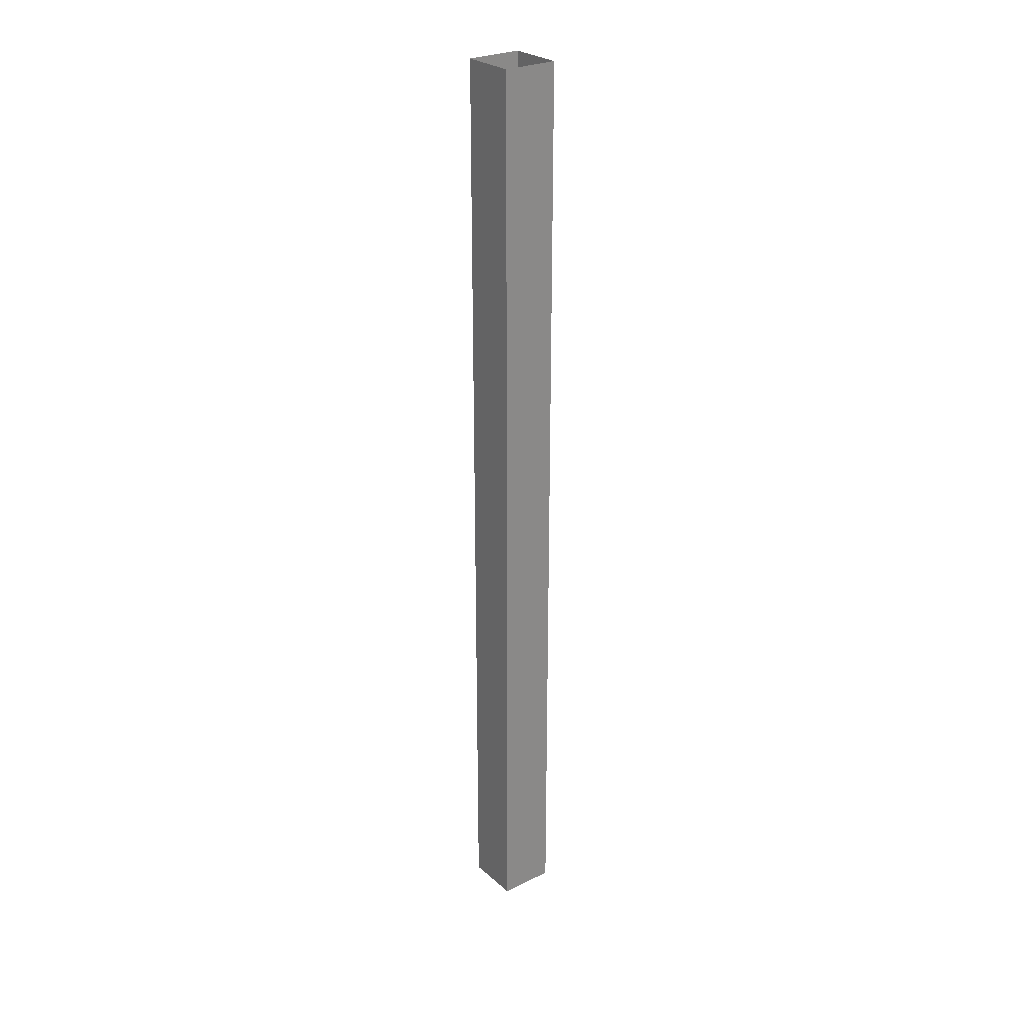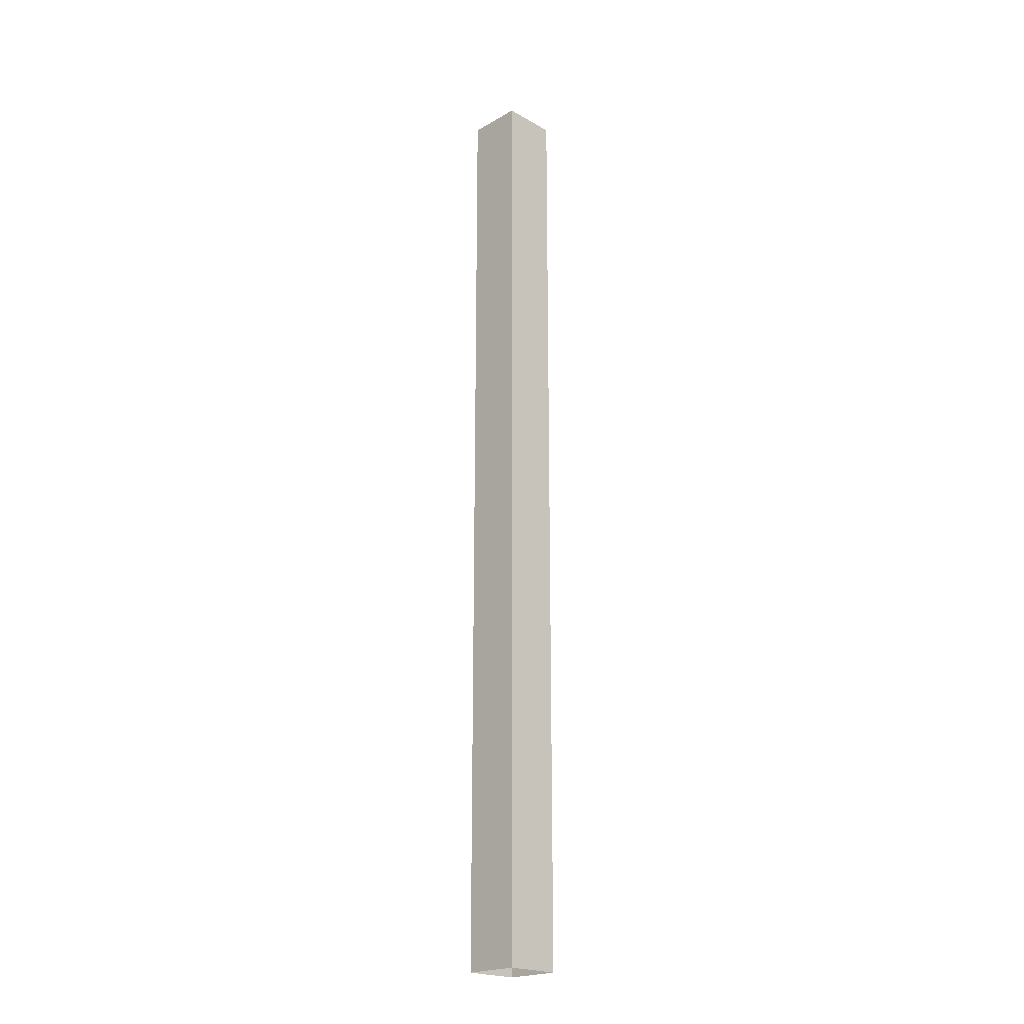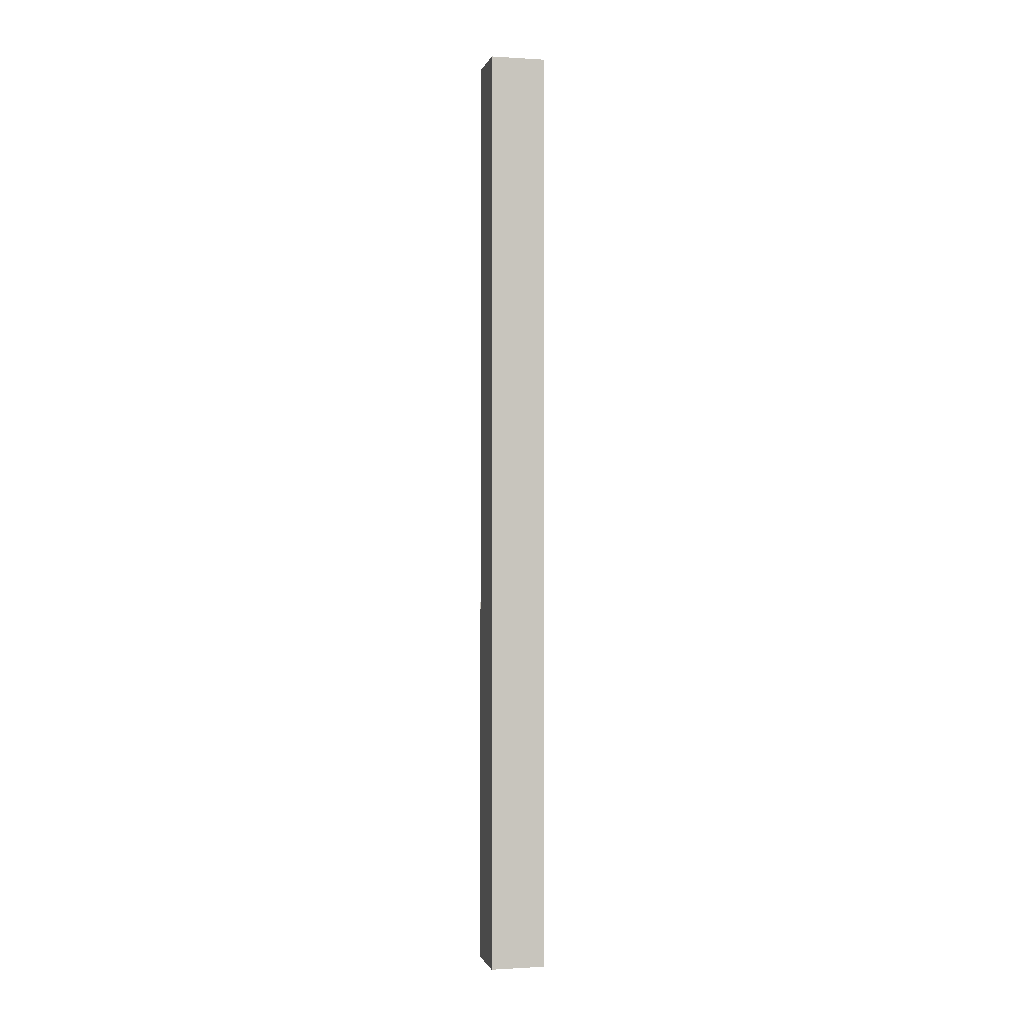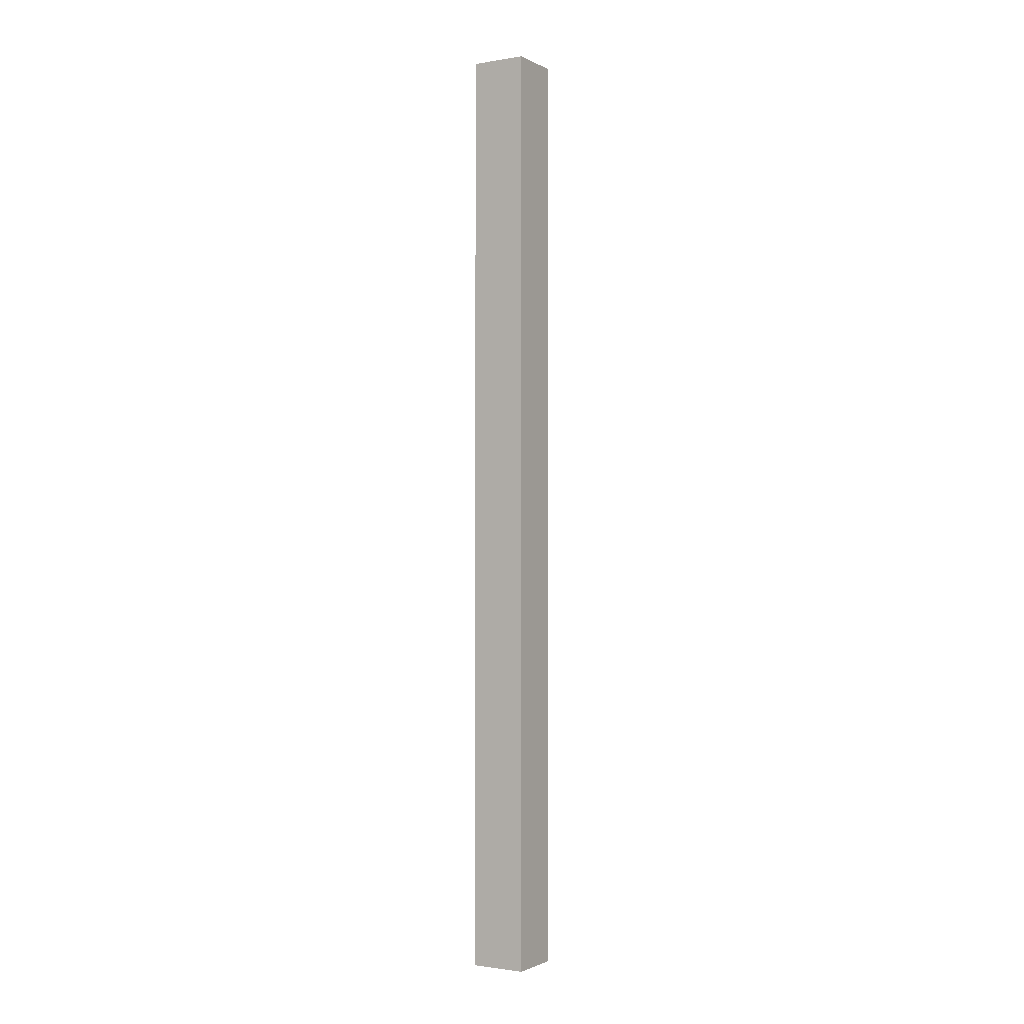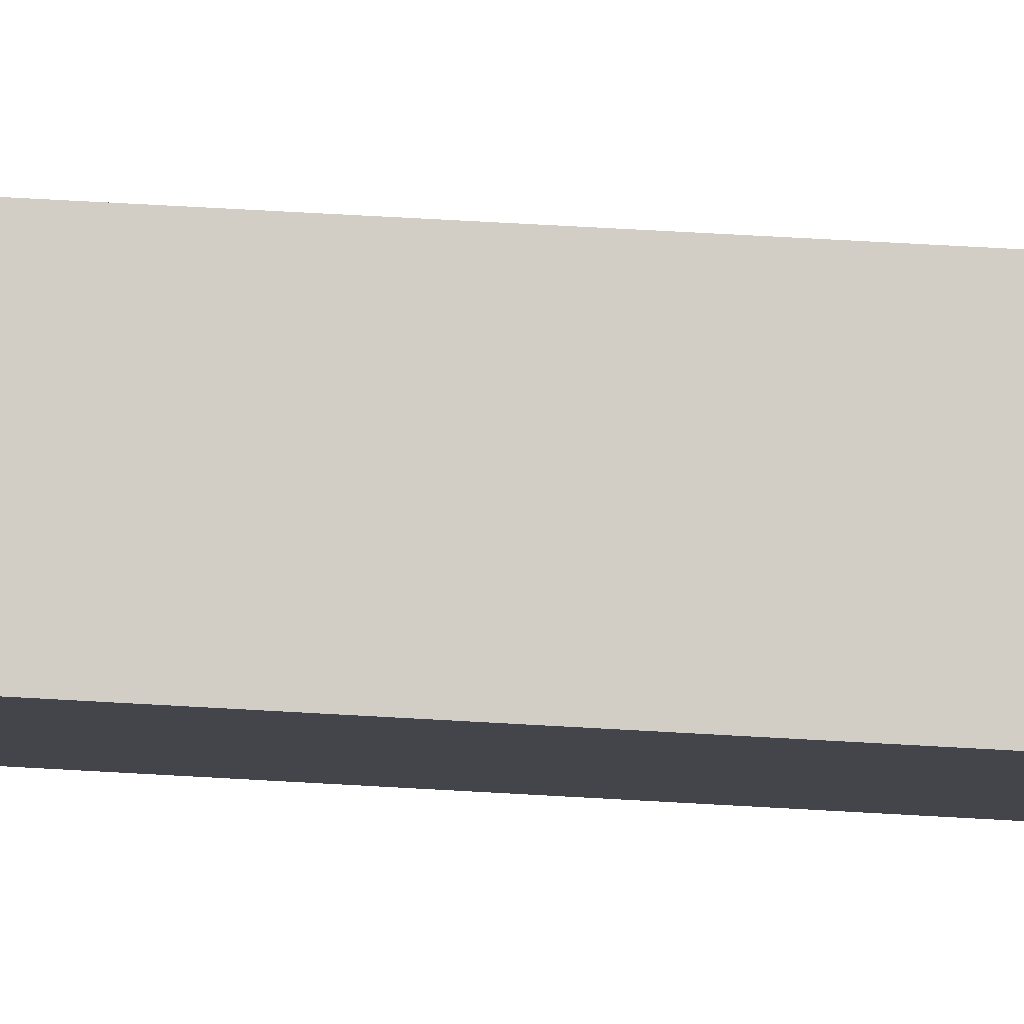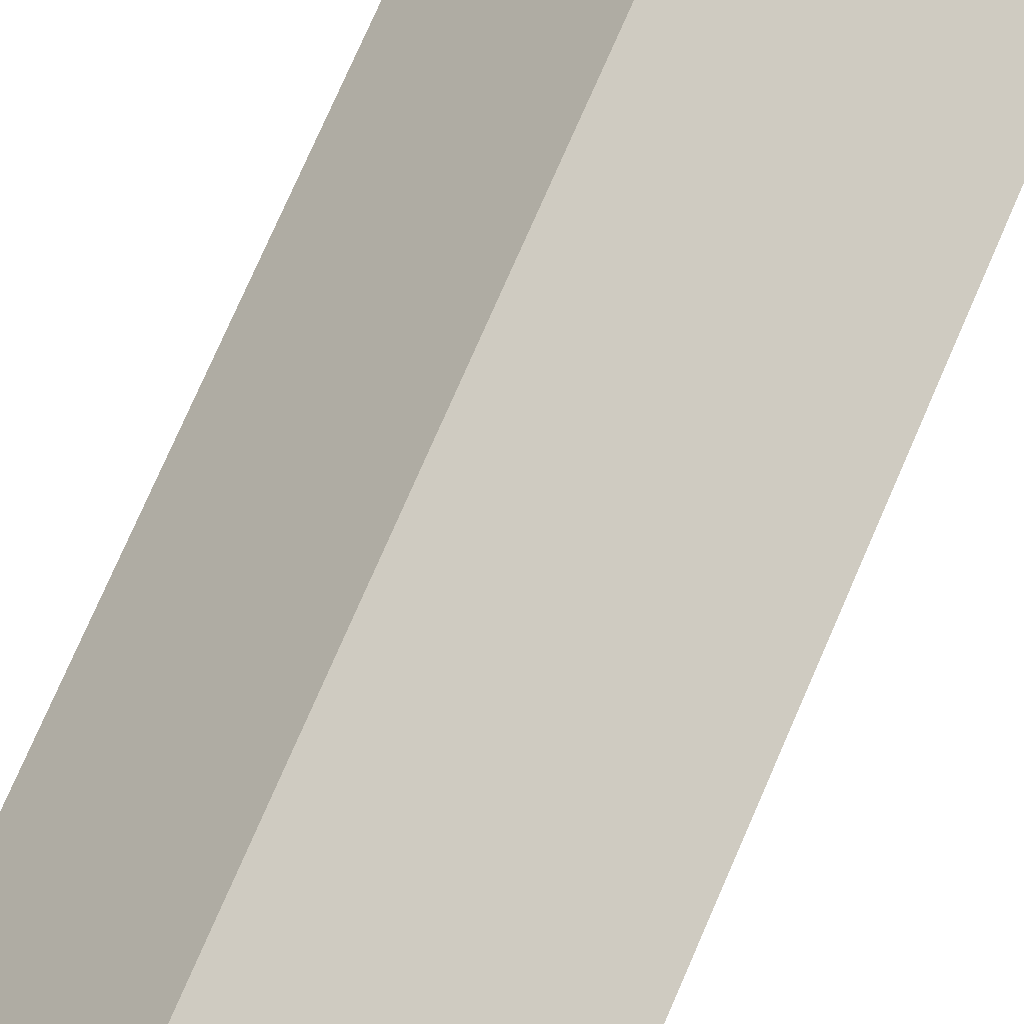
<metadata>
{"format":"obj","ext":"obj","renderer":"f3d","projection":"perspective","resolution":1024,"background":"white","views":[{"elev":27.0,"azim":-172.3,"up":"+Z"},{"elev":-21.4,"azim":-89.8,"up":"+Z"},{"elev":-0.7,"azim":122.0,"up":"+Z"},{"elev":-1.4,"azim":-103.9,"up":"+Z"},{"elev":36.0,"azim":-84.9,"up":"+Y"},{"elev":47.1,"azim":18.2,"up":"+Y"}]}
</metadata>
<code>
g Box947
v -1.824e-08 0.2121 0.2951
v -3.315e-07 0.2121 5.362
v 0.2121 -3.315e-07 5.362
v 0.2121 -1.824e-08 0.2951
v 0.2121 -1.824e-08 0.2951
v 0.2121 -3.315e-07 5.362
v -3.315e-07 -0.2121 5.362
v -1.824e-08 -0.2121 0.2951
v -1.824e-08 -0.2121 0.2951
v -3.315e-07 -0.2121 5.362
v -0.2121 -3.315e-07 5.362
v -0.2121 -1.824e-08 0.2951
v -0.2121 -1.824e-08 0.2951
v -0.2121 -3.315e-07 5.362
v -3.315e-07 0.2121 5.362
v -1.824e-08 0.2121 0.2951
g Box947_0
f 3 2 1
f 4 3 1
f 7 6 5
f 8 7 5
f 11 10 9
f 12 11 9
f 15 14 13
f 16 15 13

</code>
